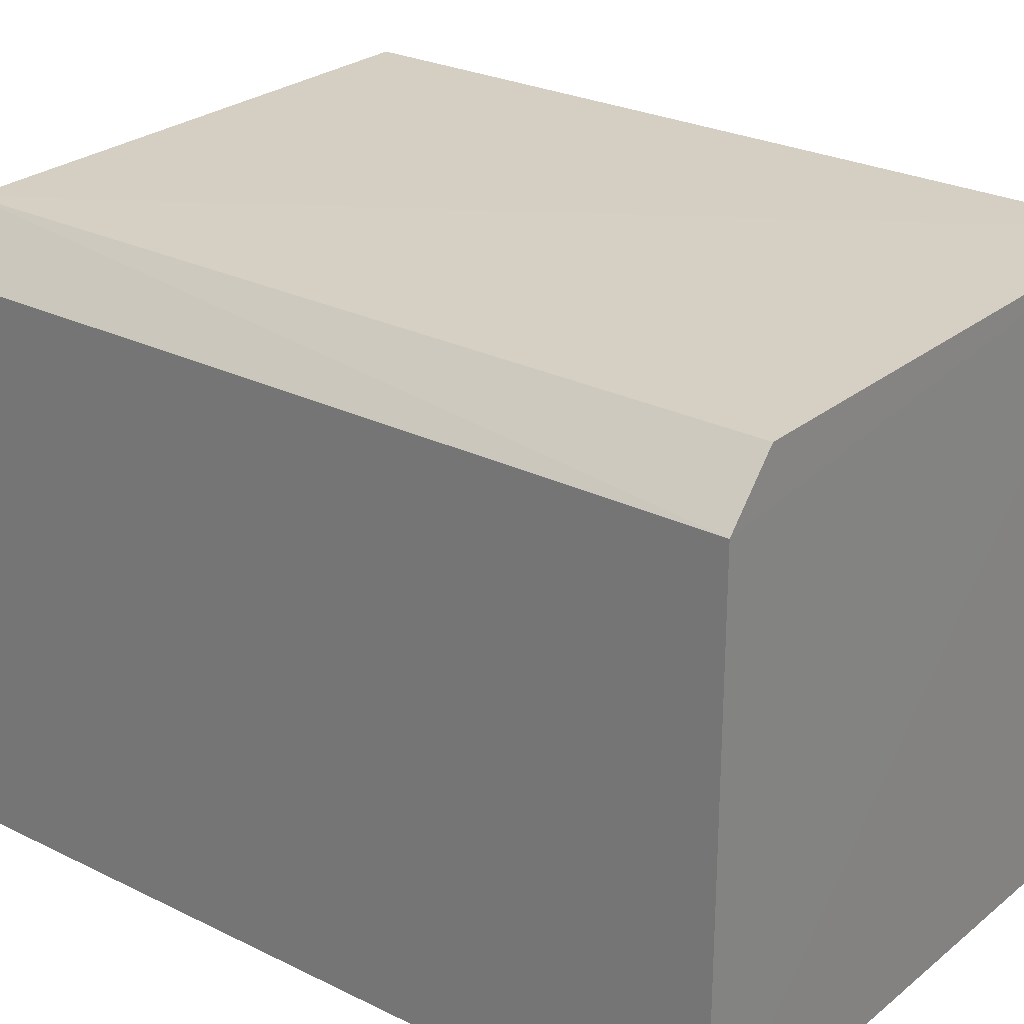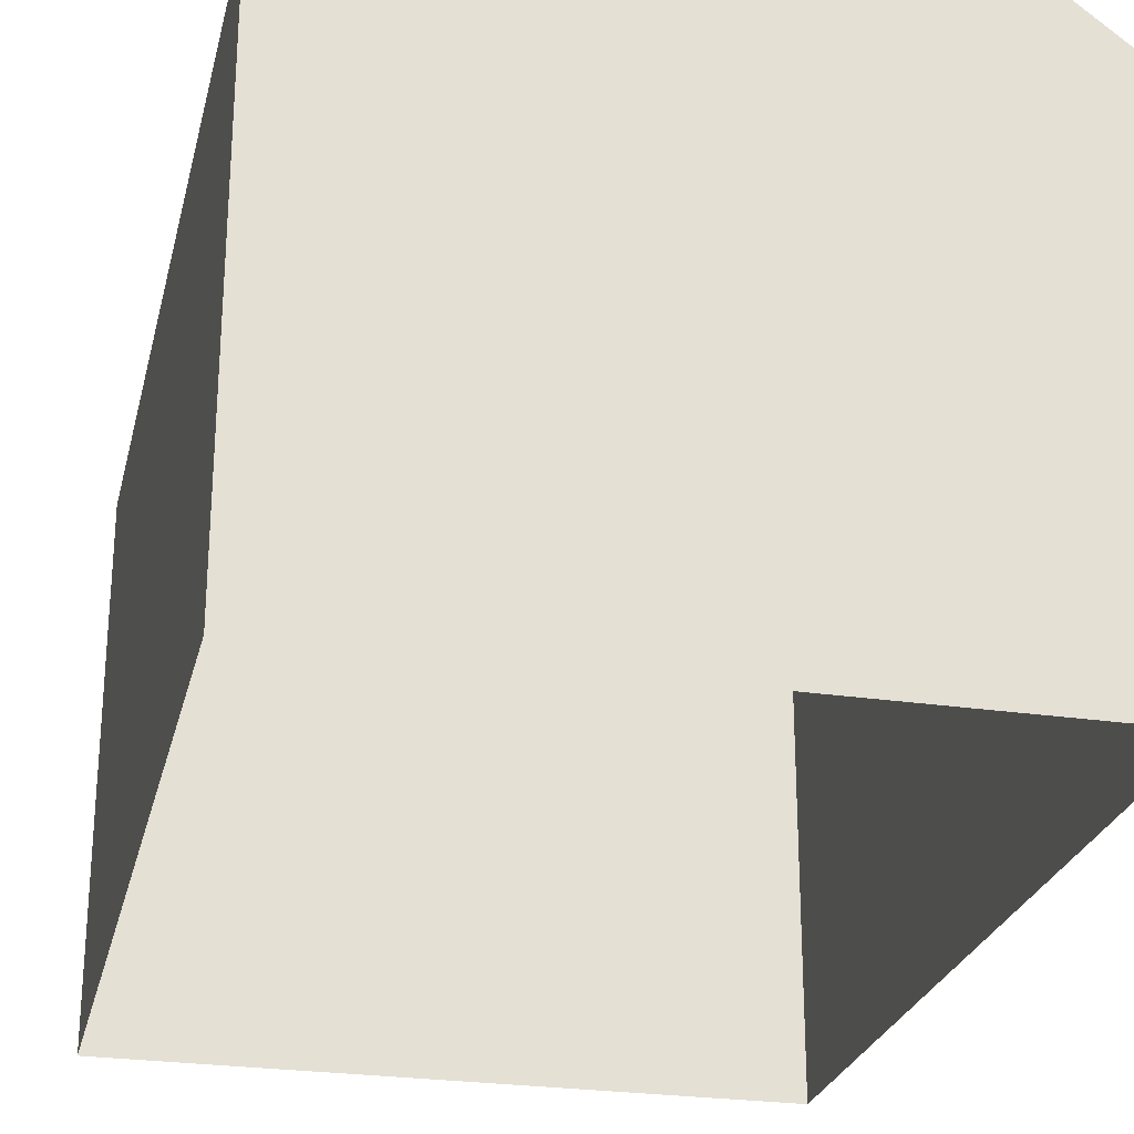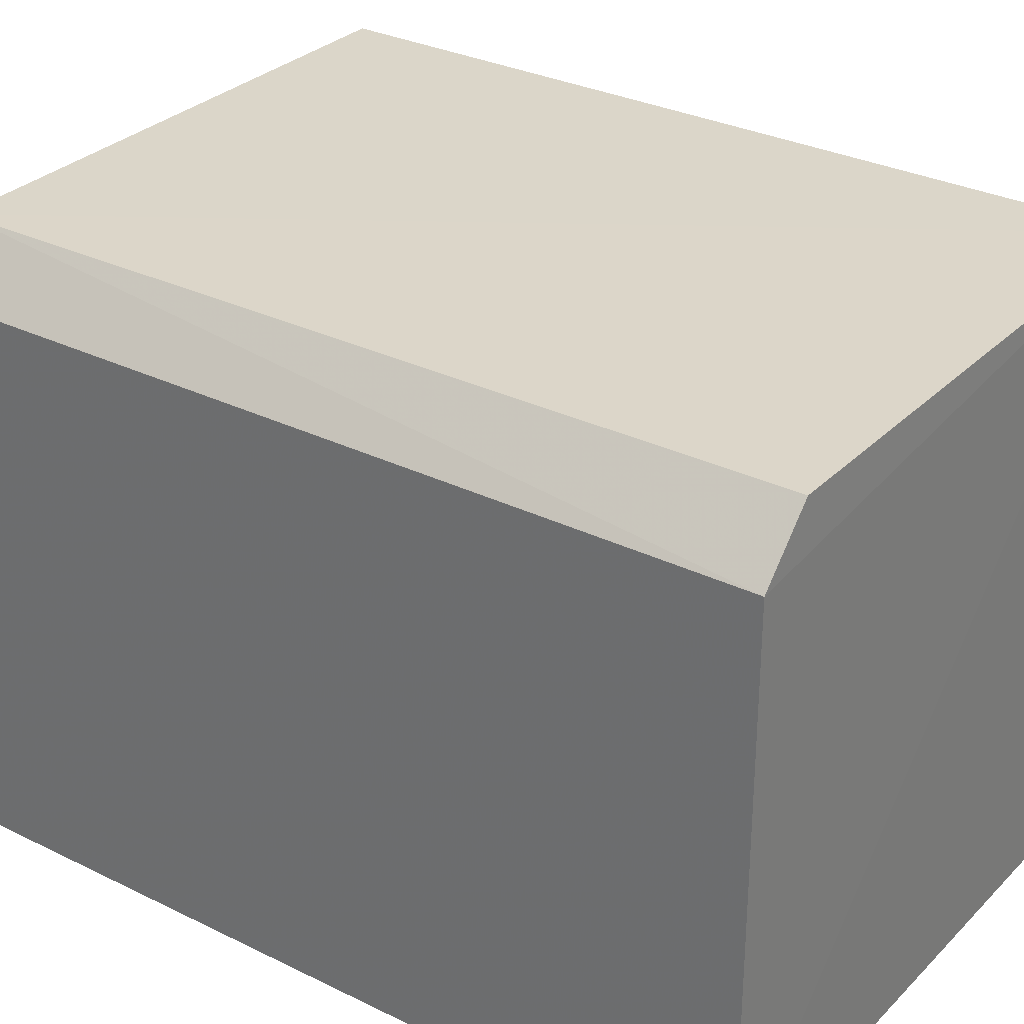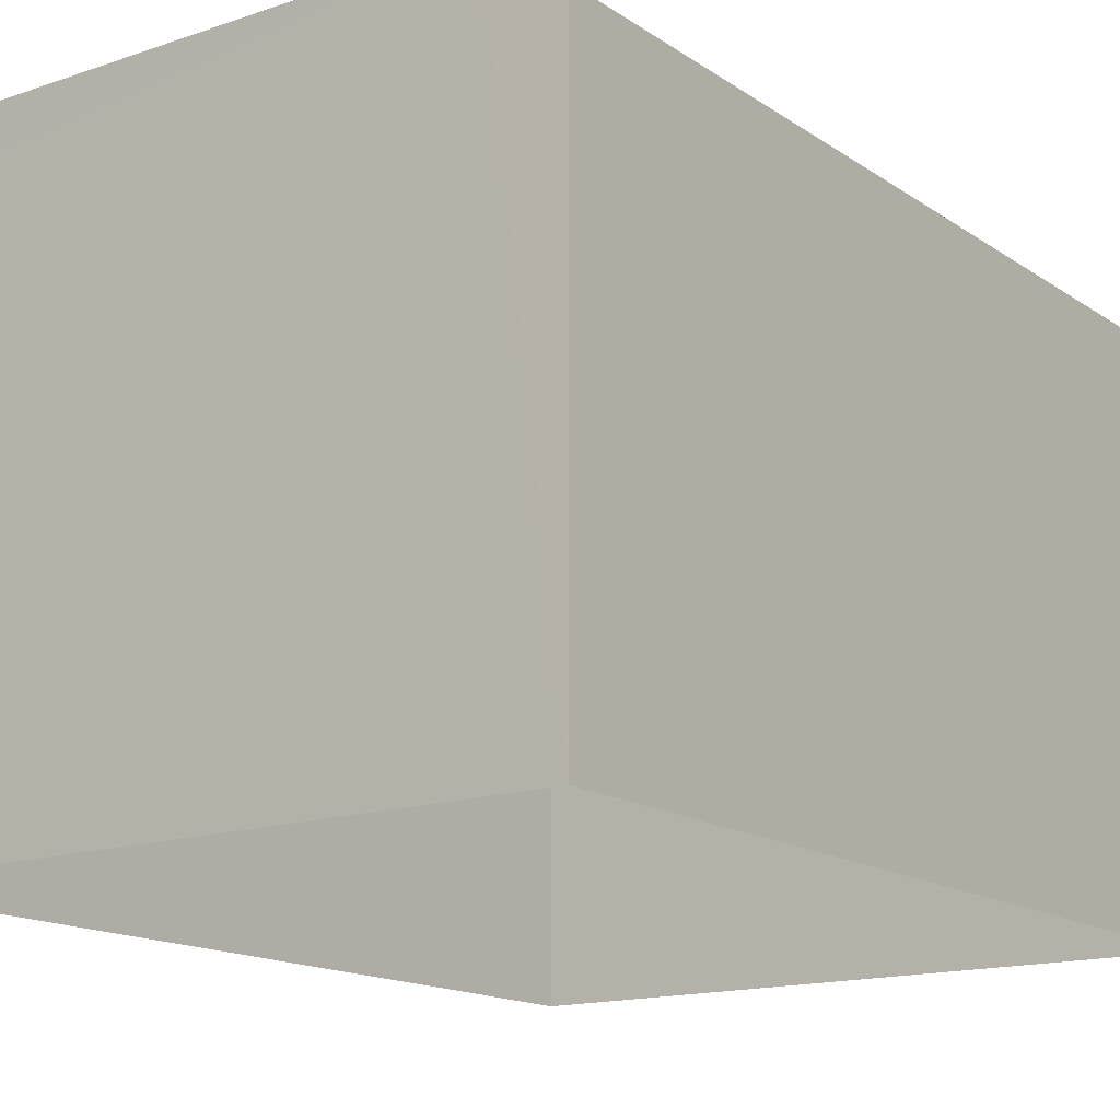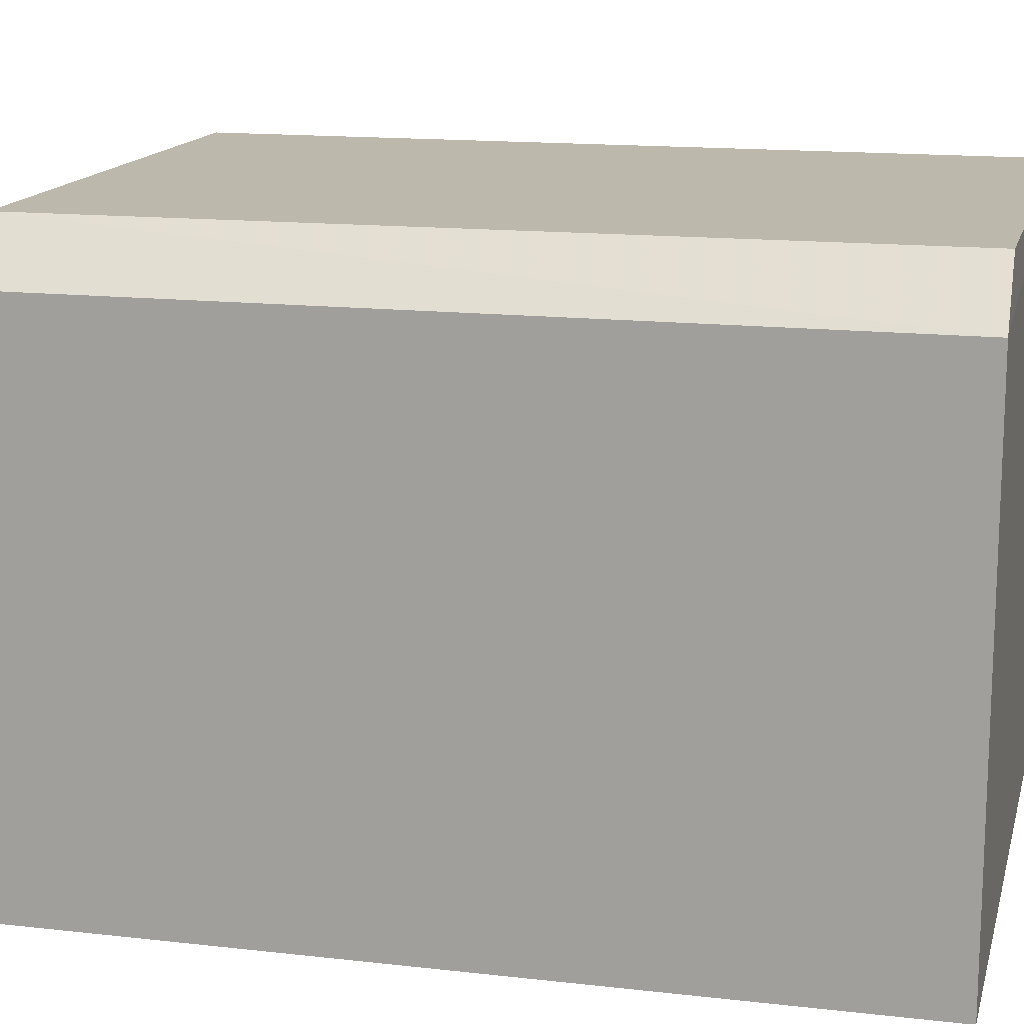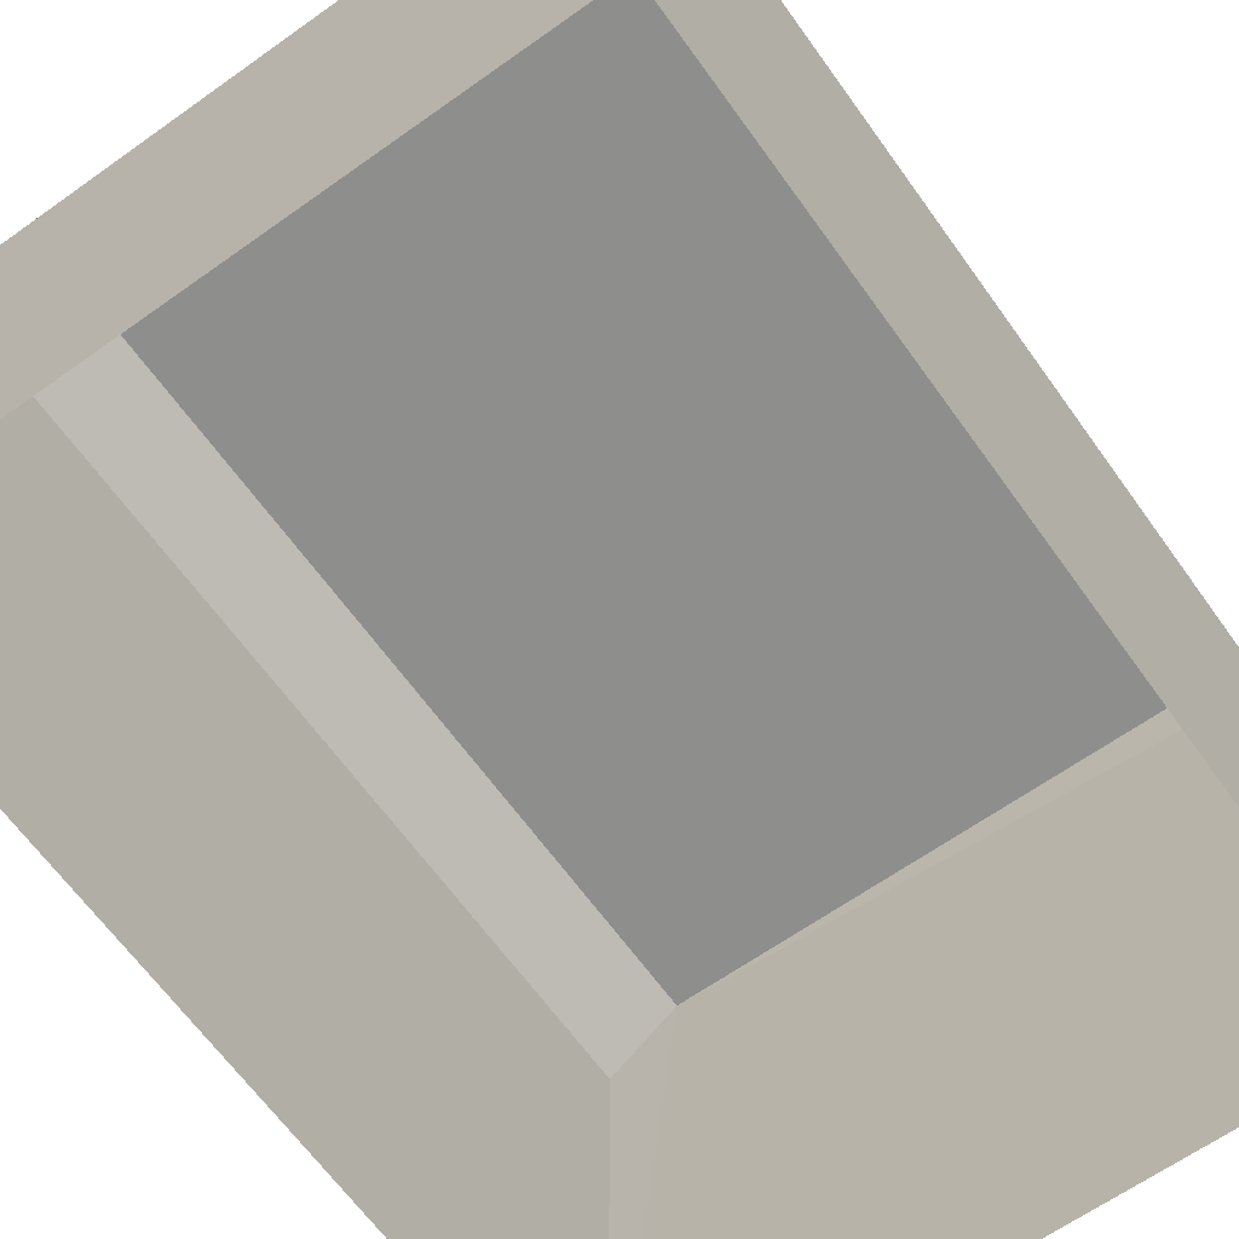
<metadata>
{"format":"obj","ext":"obj","renderer":"f3d","projection":"perspective","resolution":1024,"background":"white","views":[{"elev":25.9,"azim":127.4,"up":"+Z"},{"elev":-26.0,"azim":165.8,"up":"+Z"},{"elev":30.2,"azim":124.7,"up":"+Z"},{"elev":-15.3,"azim":-145.2,"up":"+Z"},{"elev":14.6,"azim":102.8,"up":"+Z"},{"elev":-64.9,"azim":34.6,"up":"+Z"}]}
</metadata>
<code>
v -3.73e+05 -1.044e+05 26.68
v -3.73e+05 -1.044e+05 26.68
v -3.73e+05 -1.044e+05 26.68
v -3.73e+05 -1.044e+05 26.68
v -3.73e+05 -1.044e+05 31.1
v -3.73e+05 -1.044e+05 31.1
v -3.73e+05 -1.044e+05 31.54
v -3.73e+05 -1.044e+05 31.54
v -3.73e+05 -1.044e+05 31.1
v -3.73e+05 -1.044e+05 31.54
v -3.73e+05 -1.044e+05 31.54
v -3.73e+05 -1.044e+05 31.1
f 1 2 3
f 1 4 2
f 5 6 7
f 8 5 7
f 7 9 10
f 7 6 9
f 8 7 10
f 11 8 10
f 10 12 11
f 10 9 12
f 5 4 1
f 6 5 1
f 9 3 2
f 12 9 2
f 12 2 8
f 11 12 8
f 2 4 8
f 4 5 8
f 9 1 3
f 9 6 1

</code>
